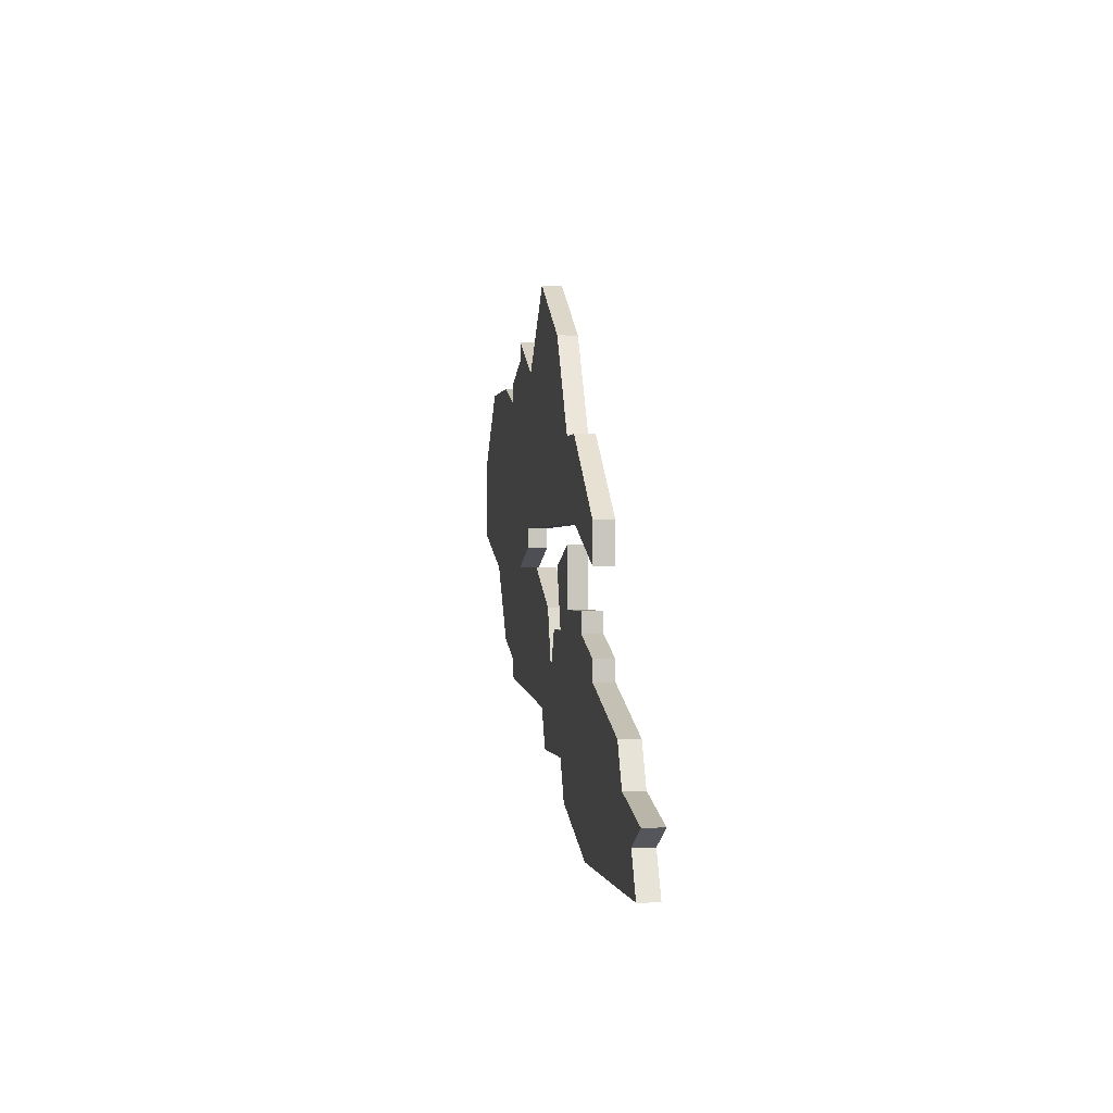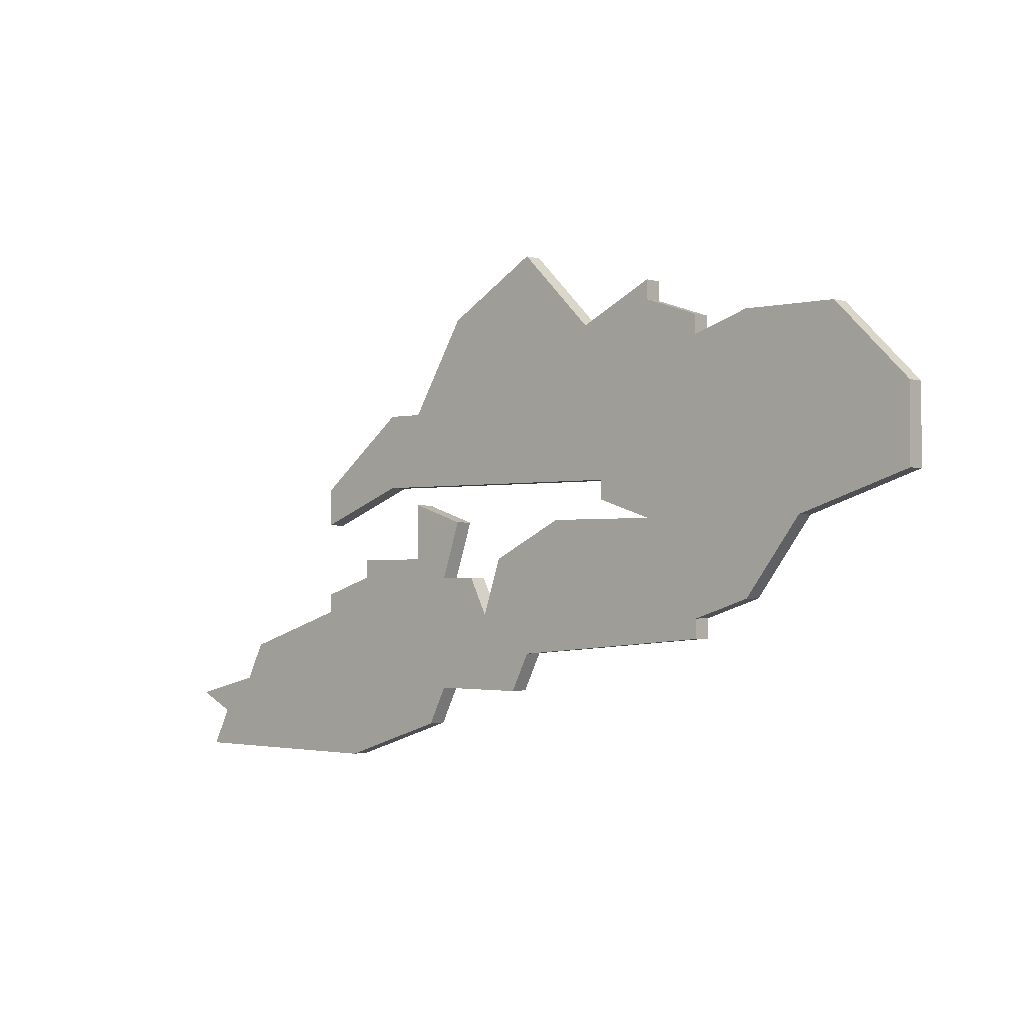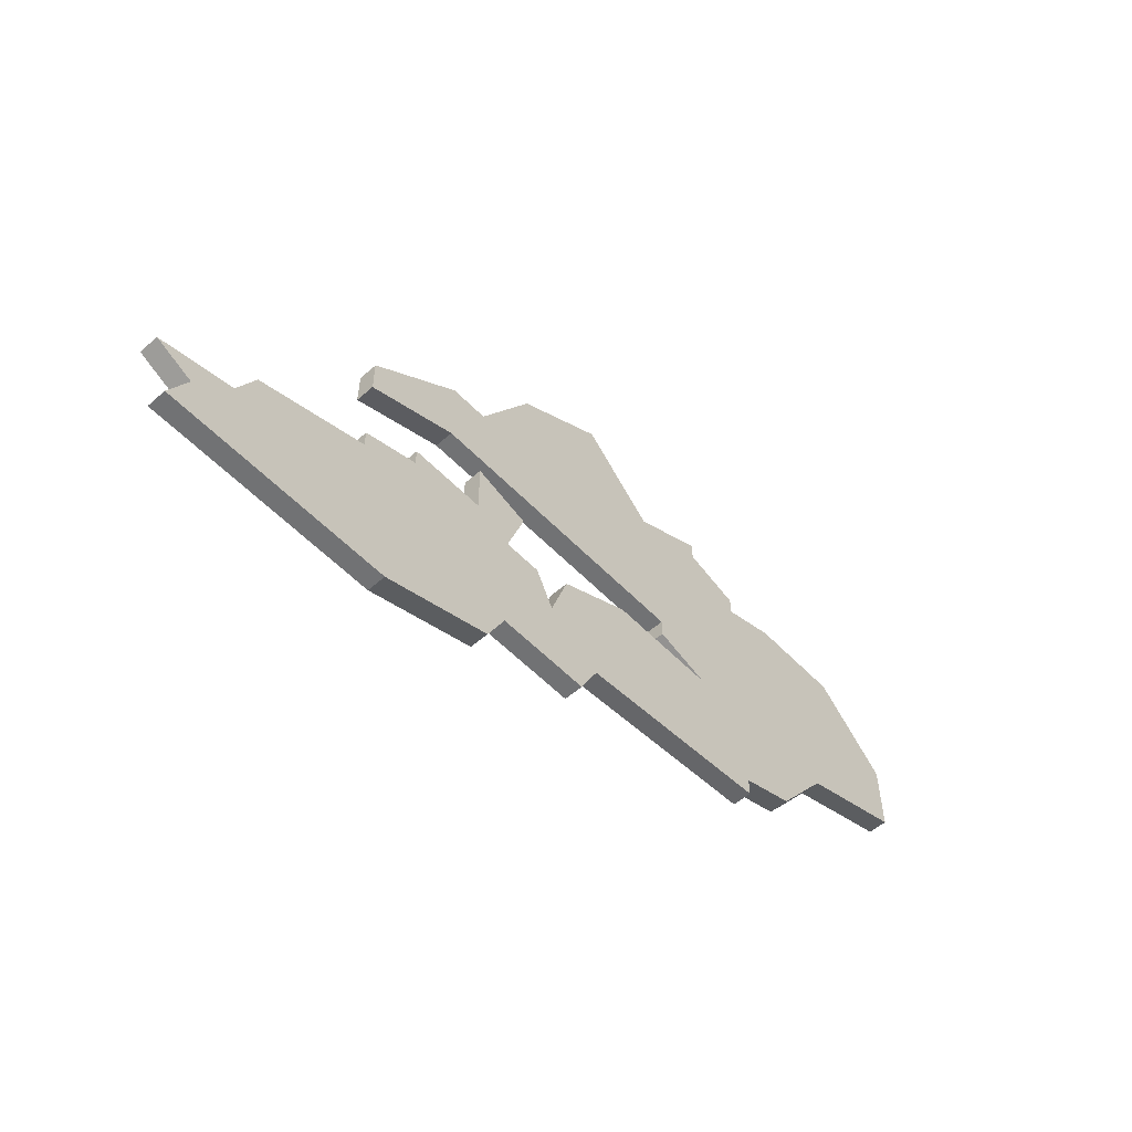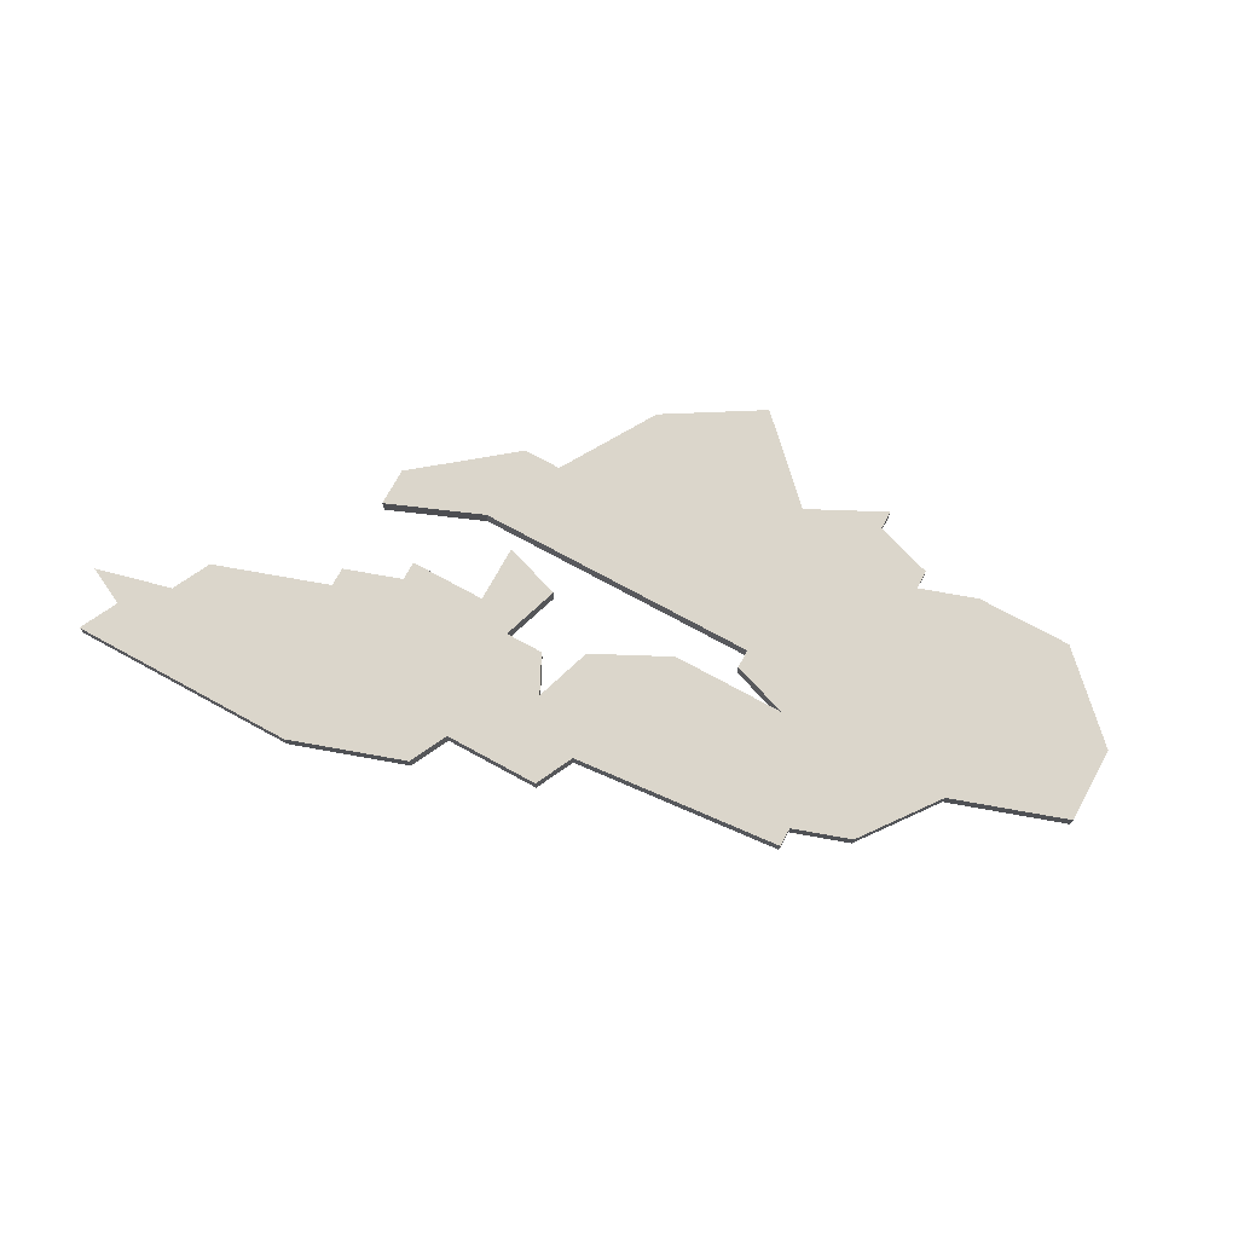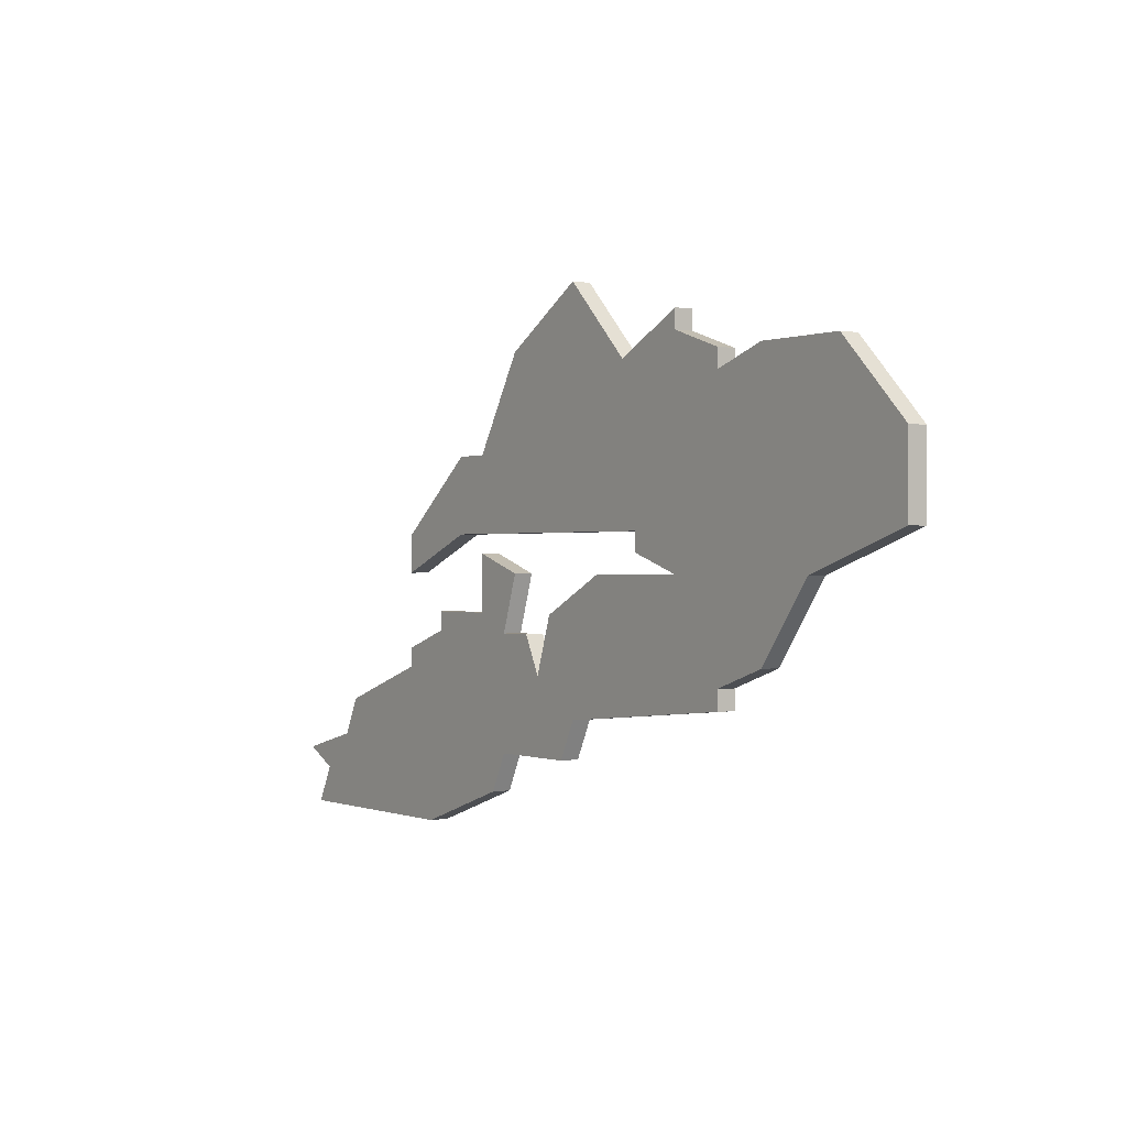
<metadata>
{"format":"obj","ext":"obj","renderer":"f3d","projection":"perspective","resolution":1024,"background":"white","views":[{"elev":-0.4,"azim":-98.7,"up":"+Y"},{"elev":-1.8,"azim":41.5,"up":"+Y"},{"elev":-55.4,"azim":-47.2,"up":"+Y"},{"elev":73.5,"azim":28.6,"up":"+Z"},{"elev":0.0,"azim":55.2,"up":"+Y"}]}
</metadata>
<code>
v 1825 -403 0
v 1825 -403 1
v 1800 -405 0
v 1800 -405 1
v 1800 -397 0
v 1800 -397 1
v 1800 -402 0
v 1800 -402 1
v 1808 -389 0
v 1808 -389 1
v 1808 -410 0
v 1808 -410 1
v 1783 -416 0
v 1783 -416 1
v 1816 -391 0
v 1816 -391 1
v 1816 -392 0
v 1816 -392 1
v 1816 -403 0
v 1816 -403 1
v 1807 -412 0
v 1807 -412 1
v 1782 -413 0
v 1782 -413 1
v 1798 -397 0
v 1798 -397 1
v 1798 -401 0
v 1798 -401 1
v 1831 -397 0
v 1831 -397 1
v 1831 -401 0
v 1831 -401 1
v 1806 -405 0
v 1806 -405 1
v 1822 -407 0
v 1822 -407 1
v 1822 -393 0
v 1822 -393 1
v 1805 -408 0
v 1805 -408 1
v 1813 -401 0
v 1813 -401 1
v 1813 -402 0
v 1813 -402 1
v 1796 -405 0
v 1796 -405 1
v 1796 -406 0
v 1796 -406 1
v 1804 -406 0
v 1804 -406 1
v 1812 -393 0
v 1812 -393 1
v 1787 -410 0
v 1787 -410 1
v 1795 -416 0
v 1795 -416 1
v 1803 -392 0
v 1803 -392 1
v 1803 -403 0
v 1803 -403 1
v 1786 -412 0
v 1786 -412 1
v 1819 -408 0
v 1819 -408 1
v 1819 -409 0
v 1819 -409 1
v 1819 -393 0
v 1819 -393 1
v 1819 -394 0
v 1819 -394 1
v 1827 -393 0
v 1827 -393 1
v 1802 -406 0
v 1802 -406 1
v 1802 -412 0
v 1802 -412 1
v 1810 -403 0
v 1810 -403 1
v 1793 -407 0
v 1793 -407 1
v 1793 -408 0
v 1793 -408 1
v 1793 -401 0
v 1793 -401 1
v 1793 -403 0
v 1793 -403 1
v 1801 -414 0
v 1801 -414 1
v 1784 -414 0
v 1784 -414 1
f 55 89 61
f 89 23 61
f 55 61 53
f 55 13 89
f 87 55 81
f 75 87 47
f 79 47 81
f 87 81 47
f 47 3 75
f 53 81 55
f 25 27 83
f 85 83 27
f 5 27 25
f 59 73 3
f 47 45 3
f 7 59 3
f 41 27 5
f 3 73 75
f 39 75 73
f 39 11 21
f 73 49 39
f 11 39 33
f 33 77 11
f 75 39 21
f 19 35 63
f 63 11 19
f 19 11 77
f 35 19 1
f 69 1 19
f 65 11 63
f 57 41 5
f 51 41 57
f 57 9 51
f 69 41 17
f 17 41 51
f 17 51 15
f 41 19 43
f 37 1 69
f 69 19 41
f 71 29 1
f 71 1 37
f 17 67 69
f 29 31 1
f 62 90 56
f 62 24 90
f 54 62 56
f 90 14 56
f 82 56 88
f 48 88 76
f 82 48 80
f 48 82 88
f 76 4 48
f 56 82 54
f 84 28 26
f 28 84 86
f 26 28 6
f 4 74 60
f 4 46 48
f 4 60 8
f 6 28 42
f 76 74 4
f 74 76 40
f 22 12 40
f 40 50 74
f 34 40 12
f 12 78 34
f 22 40 76
f 64 36 20
f 20 12 64
f 78 12 20
f 2 20 36
f 20 2 70
f 64 12 66
f 6 42 58
f 58 42 52
f 52 10 58
f 18 42 70
f 52 42 18
f 16 52 18
f 44 20 42
f 70 2 38
f 42 20 70
f 2 30 72
f 38 2 72
f 70 68 18
f 2 32 30
f 6 58 5
f 5 58 57
f 26 6 25
f 25 6 5
f 84 26 83
f 83 26 25
f 86 84 85
f 85 84 83
f 28 86 27
f 27 86 85
f 42 28 41
f 41 28 27
f 44 42 43
f 43 42 41
f 20 44 19
f 19 44 43
f 78 20 77
f 77 20 19
f 34 78 33
f 33 78 77
f 40 34 39
f 39 34 33
f 50 40 49
f 49 40 39
f 74 50 73
f 73 50 49
f 60 74 59
f 59 74 73
f 8 60 7
f 7 60 59
f 4 8 3
f 3 8 7
f 46 4 45
f 45 4 3
f 48 46 47
f 47 46 45
f 80 48 79
f 79 48 47
f 82 80 81
f 81 80 79
f 54 82 53
f 53 82 81
f 62 54 61
f 61 54 53
f 24 62 23
f 23 62 61
f 90 24 89
f 89 24 23
f 14 90 13
f 13 90 89
f 56 14 55
f 55 14 13
f 88 56 87
f 87 56 55
f 76 88 75
f 75 88 87
f 22 76 21
f 21 76 75
f 12 22 11
f 11 22 21
f 66 12 65
f 65 12 11
f 64 66 63
f 63 66 65
f 36 64 35
f 35 64 63
f 2 36 1
f 1 36 35
f 32 2 31
f 31 2 1
f 30 32 29
f 29 32 31
f 72 30 71
f 71 30 29
f 38 72 37
f 37 72 71
f 70 38 69
f 69 38 37
f 68 70 67
f 67 70 69
f 18 68 17
f 17 68 67
f 16 18 15
f 15 18 17
f 52 16 51
f 51 16 15
f 58 10 57
f 57 10 9
f 10 52 9
f 9 52 51

</code>
